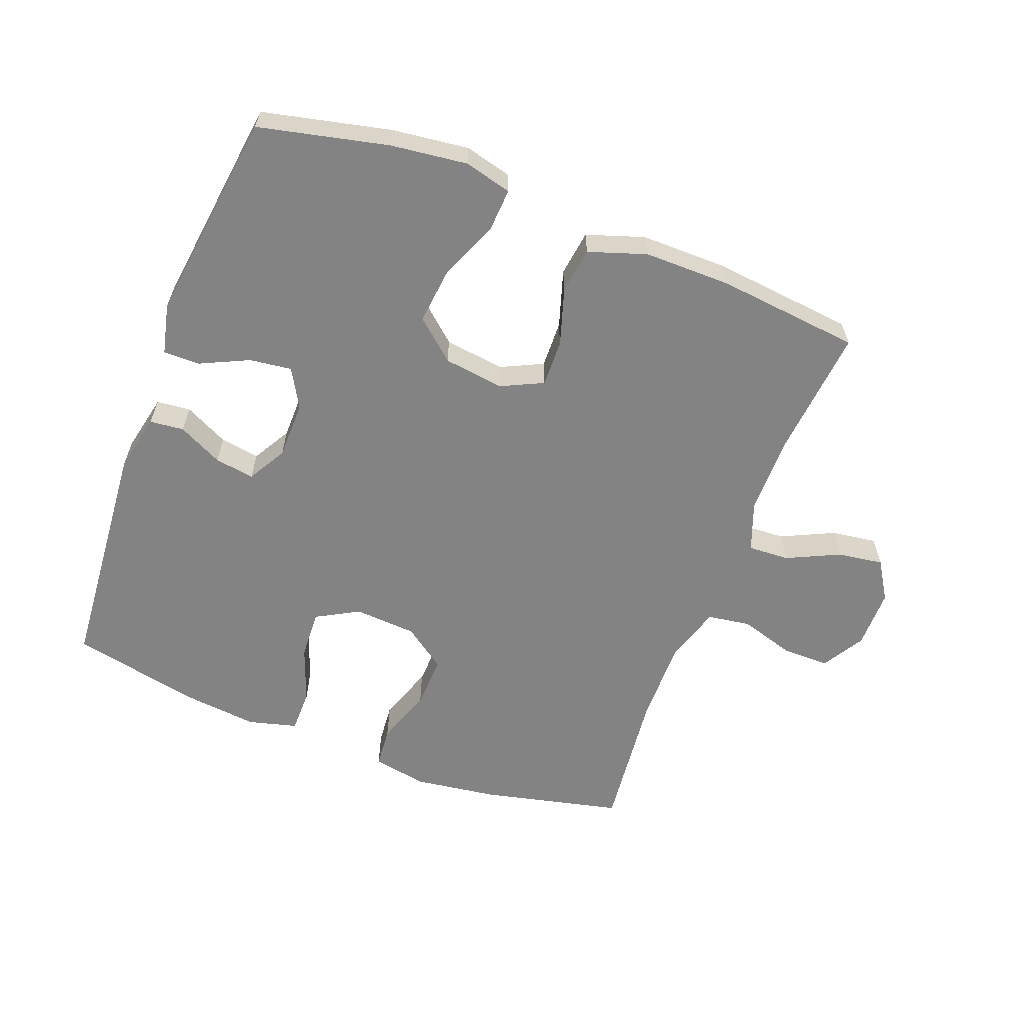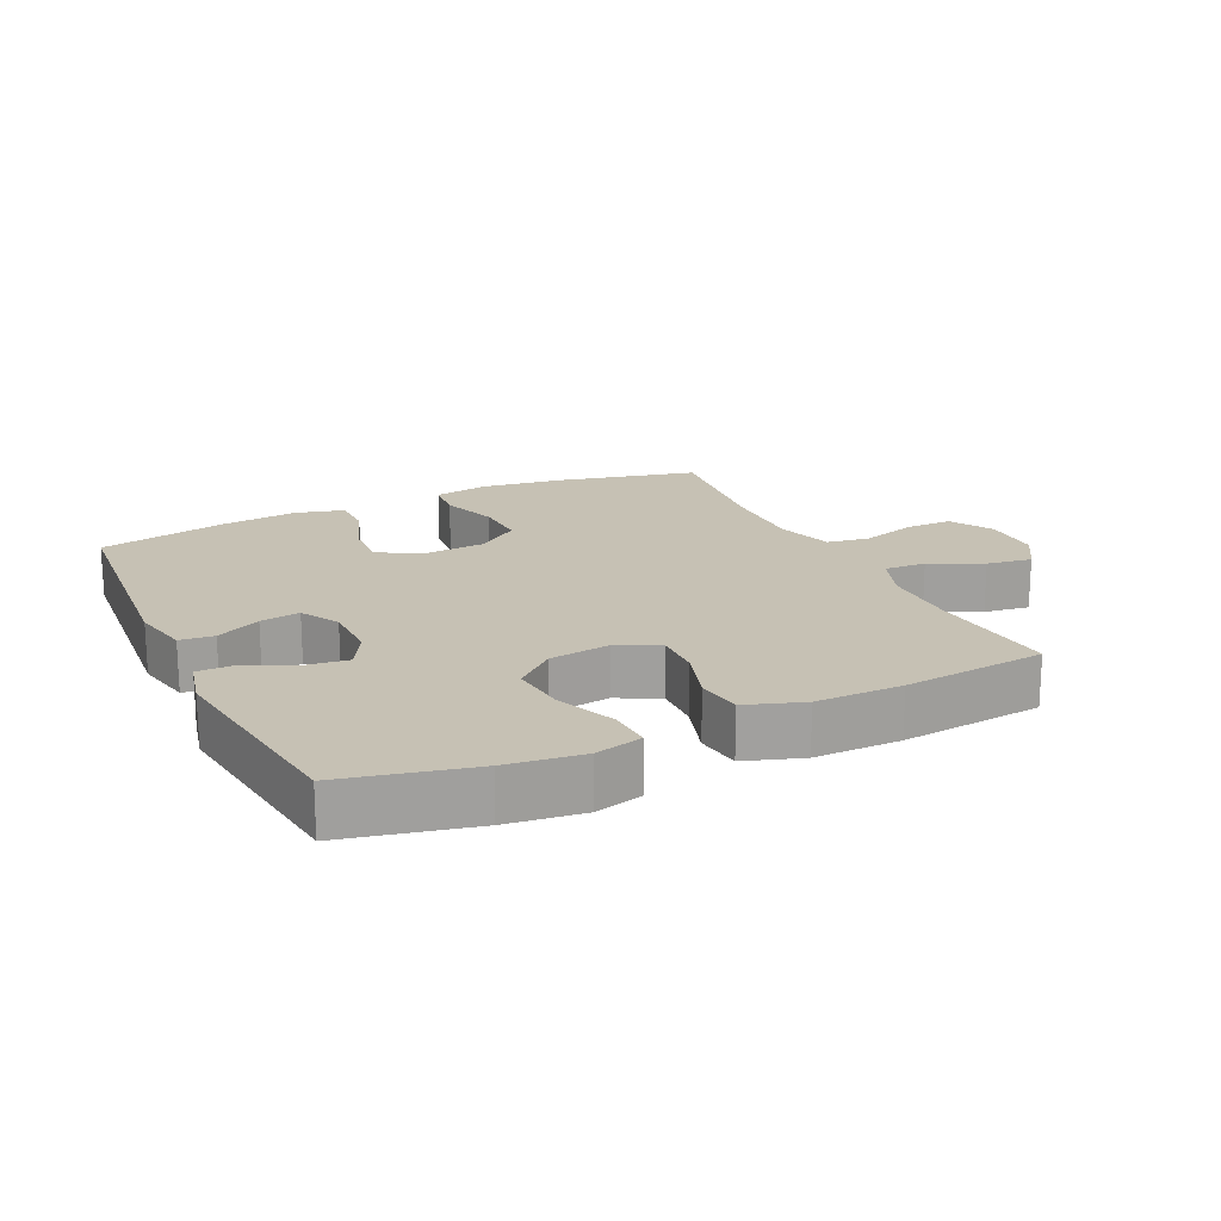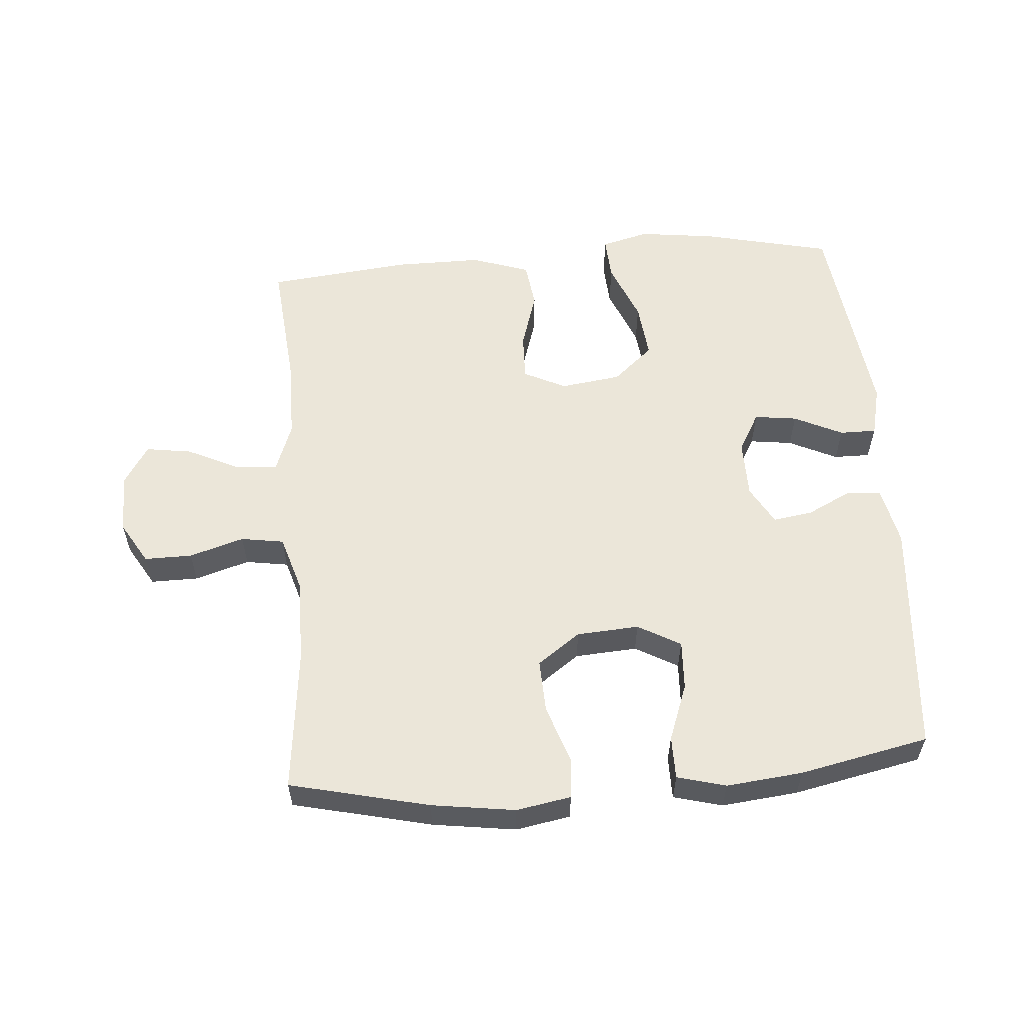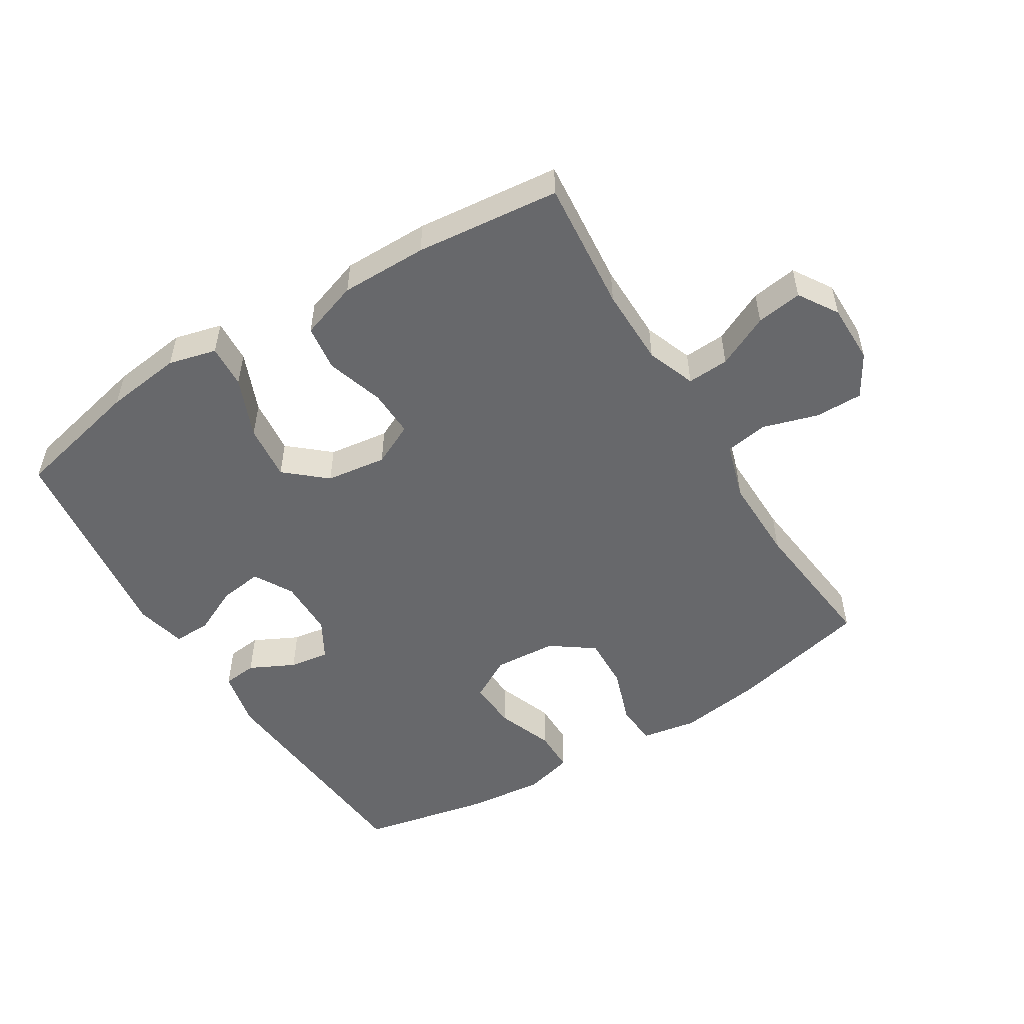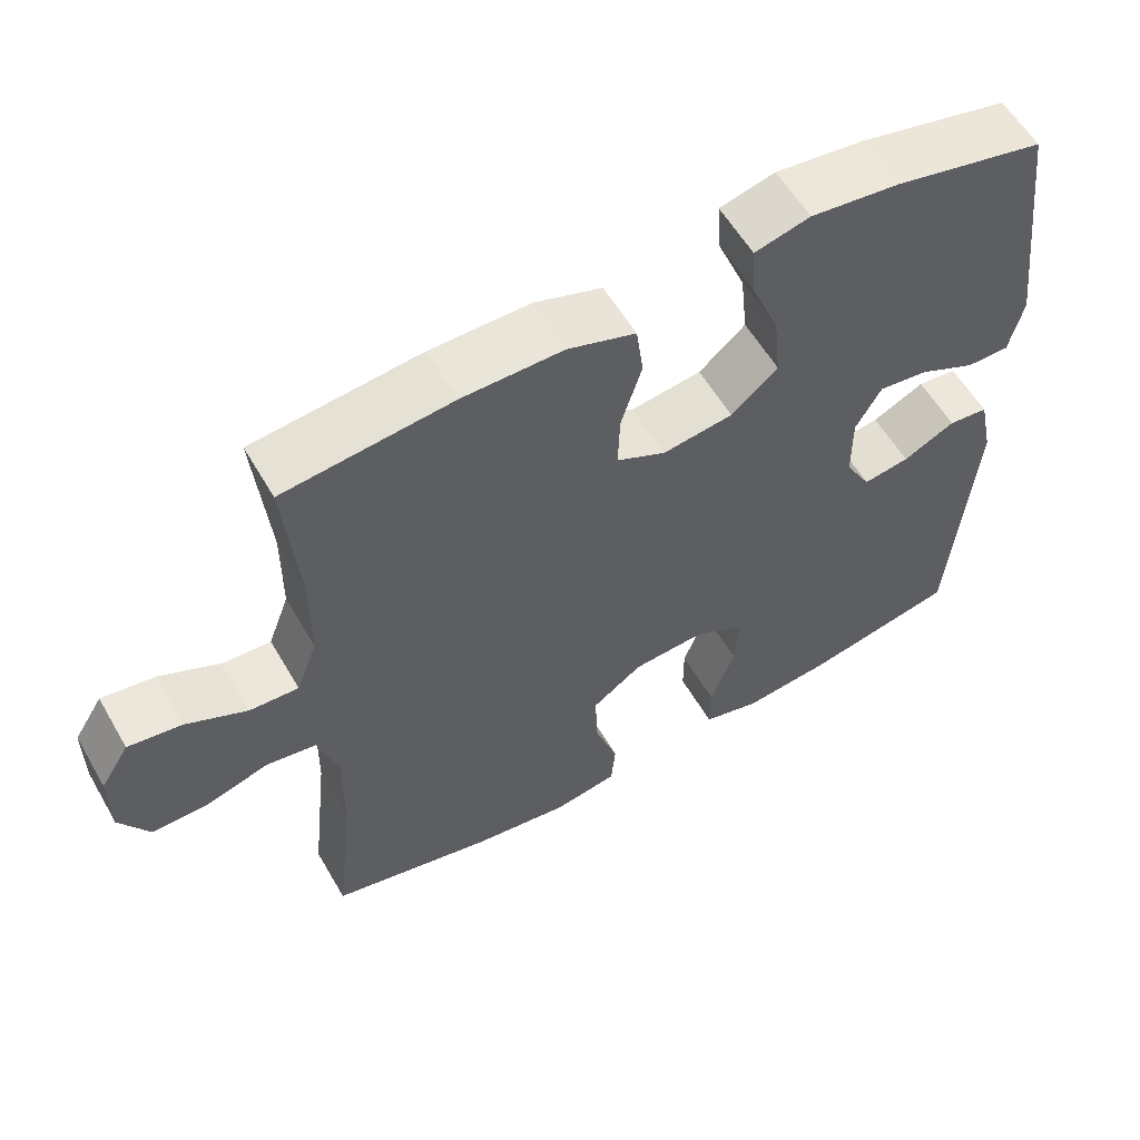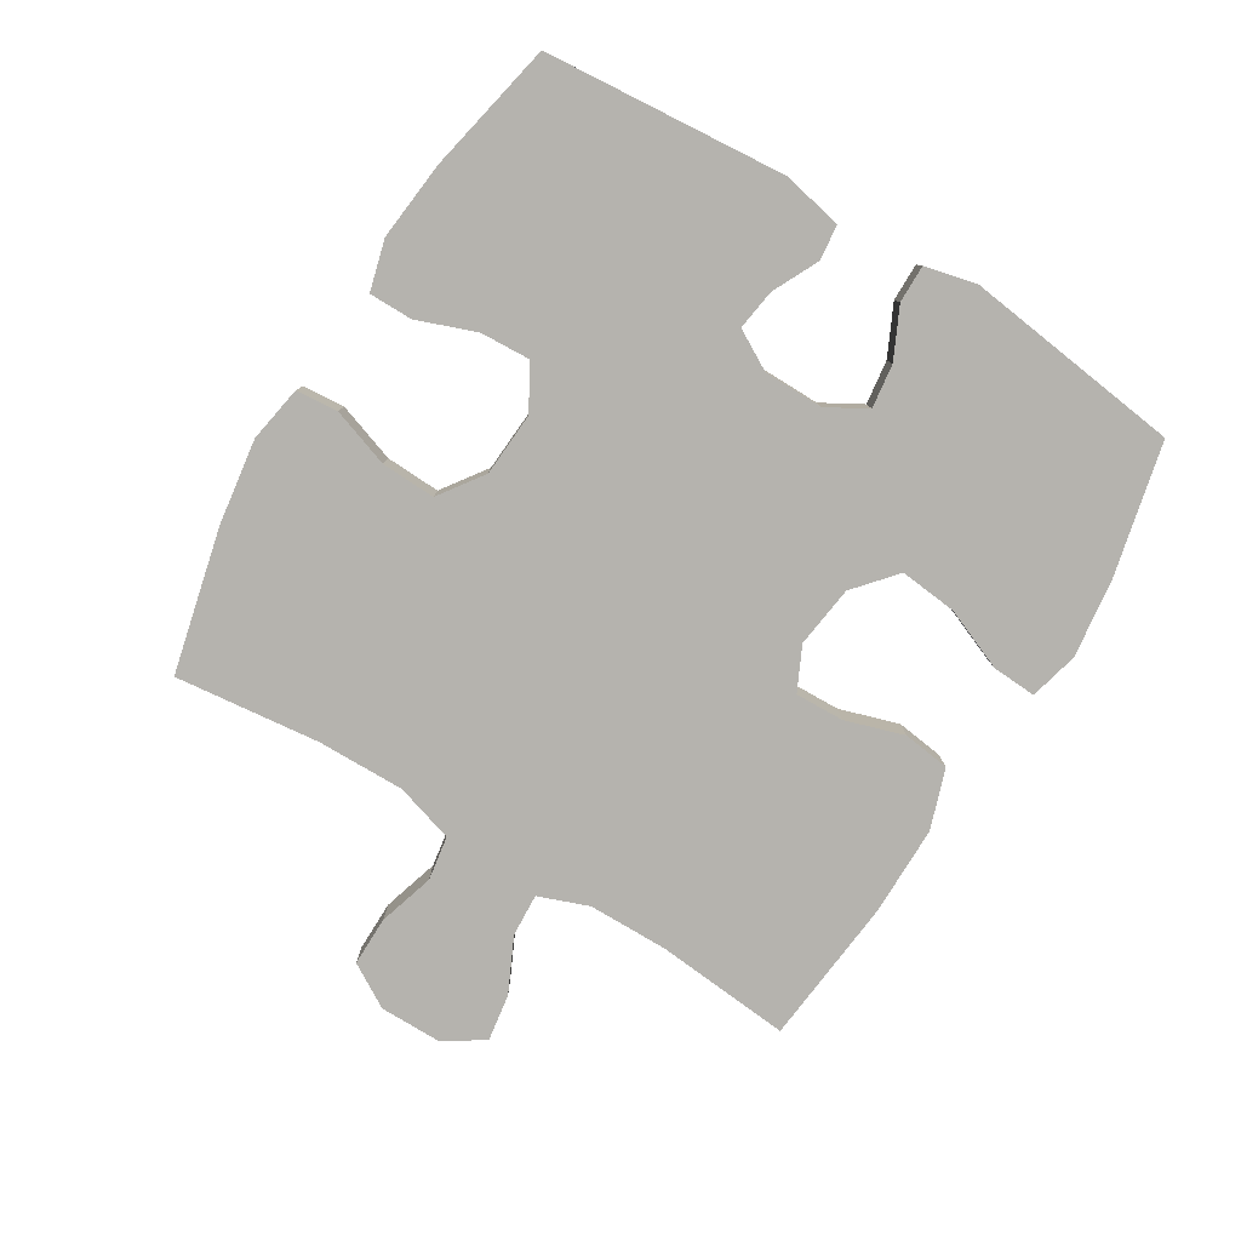
<metadata>
{"format":"obj","ext":"obj","renderer":"f3d","projection":"perspective","resolution":1024,"background":"white","views":[{"elev":-61.1,"azim":-21.0,"up":"+Y"},{"elev":18.6,"azim":-25.4,"up":"+Y"},{"elev":57.6,"azim":175.5,"up":"+Y"},{"elev":-52.3,"azim":31.7,"up":"+Y"},{"elev":57.8,"azim":150.1,"up":"+Z"},{"elev":-80.0,"azim":-121.3,"up":"+Y"}]}
</metadata>
<code>
o path548
v -0.3287 0.0375 -0.5399
v -0.2084 0.0375 -0.5524
v -0.1318 0.0375 -0.5319
v -0.1317 0.0375 -0.465
v -0.1649 0.0375 -0.3759
v -0.1688 0.0375 -0.2988
v -0.1017 0.0375 -0.2614
v -0.004006 0.0375 -0.2678
v 0.06329 0.0375 -0.3159
v 0.05998 0.0375 -0.3986
v 0.02913 0.0375 -0.4884
v 0.03467 0.0375 -0.5524
v 0.1206 0.0375 -0.5675
v 0.2518 0.0375 -0.549
v 0.4706 0.0375 -0.4978
v 0.4463 0.0375 -0.2766
v 0.4444 0.0375 -0.143
v 0.4718 0.0375 -0.05326
v 0.5391 0.0375 -0.04264
v 0.6249 0.0375 -0.06863
v 0.6997 0.0375 -0.06922
v 0.7392 0.0375 -0.002749
v 0.7392 0.0375 0.09112
v 0.7006 0.0375 0.1524
v 0.6286 0.0375 0.1417
v 0.5463 0.0375 0.1026
v 0.481 0.0375 0.09891
v 0.4526 0.0375 0.1752
v 0.4516 0.0375 0.2974
v 0.4706 0.0375 0.5041
v 0.2448 0.0375 0.5276
v 0.1088 0.0375 0.528
v 0.01786 0.0375 0.4974
v 0.008206 0.0375 0.4253
v 0.03629 0.0375 0.3359
v 0.03859 0.0375 0.2617
v -0.0277 0.0375 0.2297
v -0.1226 0.0375 0.2426
v -0.1853 0.0375 0.2969
v -0.176 0.0375 0.3847
v -0.1375 0.0375 0.4785
v -0.1334 0.0375 0.5464
v -0.2081 0.0375 0.5654
v -0.328 0.0375 0.5504
v -0.5311 0.0375 0.5041
v -0.5738 0.0375 0.1712
v -0.5553 0.0375 0.09226
v -0.498 0.0375 0.09258
v -0.4219 0.0375 0.1286
v -0.3551 0.0375 0.1374
v -0.3206 0.0375 0.07643
v -0.3215 0.0375 -0.01444
v -0.3559 0.0375 -0.07487
v -0.4183 0.0375 -0.06547
v -0.4883 0.0375 -0.03085
v -0.5418 0.0375 -0.03659
v -0.5613 0.0375 -0.1276
v -0.5311 0.0375 -0.4978
v -0.3287 -0.0375 -0.5399
v -0.2084 -0.0375 -0.5524
v -0.1318 -0.0375 -0.5319
v -0.1317 -0.0375 -0.465
v -0.1649 -0.0375 -0.3759
v -0.1688 -0.0375 -0.2988
v -0.1017 -0.0375 -0.2614
v -0.004006 -0.0375 -0.2678
v 0.06329 -0.0375 -0.3159
v 0.05998 -0.0375 -0.3986
v 0.02913 -0.0375 -0.4884
v 0.03467 -0.0375 -0.5524
v 0.1206 -0.0375 -0.5675
v 0.2518 -0.0375 -0.549
v 0.4706 -0.0375 -0.4978
v 0.4463 -0.0375 -0.2766
v 0.4444 -0.0375 -0.143
v 0.4718 -0.0375 -0.05326
v 0.5391 -0.0375 -0.04264
v 0.6249 -0.0375 -0.06863
v 0.6997 -0.0375 -0.06922
v 0.7392 -0.0375 -0.002749
v 0.7392 -0.0375 0.09112
v 0.7006 -0.0375 0.1524
v 0.6286 -0.0375 0.1417
v 0.5463 -0.0375 0.1026
v 0.481 -0.0375 0.09891
v 0.4526 -0.0375 0.1752
v 0.4516 -0.0375 0.2974
v 0.4706 -0.0375 0.5041
v 0.2448 -0.0375 0.5276
v 0.1088 -0.0375 0.528
v 0.01786 -0.0375 0.4974
v 0.008206 -0.0375 0.4253
v 0.03629 -0.0375 0.3359
v 0.03859 -0.0375 0.2617
v -0.0277 -0.0375 0.2297
v -0.1226 -0.0375 0.2426
v -0.1853 -0.0375 0.2969
v -0.176 -0.0375 0.3847
v -0.1375 -0.0375 0.4785
v -0.1334 -0.0375 0.5464
v -0.2081 -0.0375 0.5654
v -0.328 -0.0375 0.5504
v -0.5311 -0.0375 0.5041
v -0.5738 -0.0375 0.1712
v -0.5553 -0.0375 0.09226
v -0.498 -0.0375 0.09258
v -0.4219 -0.0375 0.1286
v -0.3551 -0.0375 0.1374
v -0.3206 -0.0375 0.07643
v -0.3215 -0.0375 -0.01444
v -0.3559 -0.0375 -0.07487
v -0.4183 -0.0375 -0.06547
v -0.4883 -0.0375 -0.03085
v -0.5418 -0.0375 -0.03659
v -0.5613 -0.0375 -0.1276
v -0.5311 -0.0375 -0.4978
v -0.5738 0.0375 0.1712
v -0.5553 0.0375 0.09226
v -0.5553 0.0375 0.09226
v -0.5418 0.0375 -0.03659
v -0.5418 0.0375 -0.03659
v -0.5613 0.0375 -0.1276
v -0.498 0.0375 0.09258
v -0.5311 0.0375 0.5041
v -0.5311 0.0375 0.5041
v -0.4883 0.0375 -0.03085
v -0.5311 0.0375 -0.4978
v -0.5311 0.0375 -0.4978
v -0.4219 0.0375 0.1286
v -0.4183 0.0375 -0.06547
v -0.3287 0.0375 -0.5399
v -0.328 0.0375 0.5504
v -0.3551 0.0375 0.1374
v -0.3551 0.0375 0.1374
v -0.3559 0.0375 -0.07487
v -0.3559 0.0375 -0.07487
v -0.3215 0.0375 -0.01444
v -0.3206 0.0375 0.07643
v -0.2084 0.0375 -0.5524
v -0.2081 0.0375 0.5654
v -0.1649 0.0375 -0.3759
v -0.1688 0.0375 -0.2988
v -0.1688 0.0375 -0.2988
v -0.1318 0.0375 -0.5319
v -0.1318 0.0375 -0.5319
v -0.1334 0.0375 0.5464
v -0.1334 0.0375 0.5464
v -0.1853 0.0375 0.2969
v -0.176 0.0375 0.3847
v -0.1226 0.0375 0.2426
v -0.1375 0.0375 0.4785
v -0.1017 0.0375 -0.2614
v -0.1317 0.0375 -0.465
v -0.0277 0.0375 0.2297
v -0.004006 0.0375 -0.2678
v 0.03859 0.0375 0.2617
v 0.03859 0.0375 0.2617
v 0.06329 0.0375 -0.3159
v 0.01786 0.0375 0.4974
v 0.01786 0.0375 0.4974
v 0.008206 0.0375 0.4253
v 0.03629 0.0375 0.3359
v 0.1088 0.0375 0.528
v 0.05998 0.0375 -0.3986
v 0.02913 0.0375 -0.4884
v 0.03467 0.0375 -0.5524
v 0.03467 0.0375 -0.5524
v 0.1206 0.0375 -0.5675
v 0.2448 0.0375 0.5276
v 0.2518 0.0375 -0.549
v 0.4706 0.0375 0.5041
v 0.4706 0.0375 0.5041
v 0.4526 0.0375 0.1752
v 0.4516 0.0375 0.2974
v 0.4444 0.0375 -0.143
v 0.4718 0.0375 -0.05326
v 0.4718 0.0375 -0.05326
v 0.4463 0.0375 -0.2766
v 0.4706 0.0375 -0.4978
v 0.4706 0.0375 -0.4978
v 0.481 0.0375 0.09891
v 0.481 0.0375 0.09891
v 0.5391 0.0375 -0.04264
v 0.5463 0.0375 0.1026
v 0.6249 0.0375 -0.06863
v 0.6286 0.0375 0.1417
v 0.6997 0.0375 -0.06922
v 0.7006 0.0375 0.1524
v 0.7006 0.0375 0.1524
v 0.7392 0.0375 -0.002749
v 0.7392 0.0375 0.09112
v -0.5738 -0.0375 0.1712
v -0.5553 -0.0375 0.09226
v -0.5553 -0.0375 0.09226
v -0.5418 -0.0375 -0.03659
v -0.5418 -0.0375 -0.03659
v -0.5613 -0.0375 -0.1276
v -0.498 -0.0375 0.09258
v -0.5311 -0.0375 0.5041
v -0.5311 -0.0375 0.5041
v -0.4883 -0.0375 -0.03085
v -0.5311 -0.0375 -0.4978
v -0.5311 -0.0375 -0.4978
v -0.4219 -0.0375 0.1286
v -0.4183 -0.0375 -0.06547
v -0.3287 -0.0375 -0.5399
v -0.328 -0.0375 0.5504
v -0.3551 -0.0375 0.1374
v -0.3551 -0.0375 0.1374
v -0.3559 -0.0375 -0.07487
v -0.3559 -0.0375 -0.07487
v -0.3215 -0.0375 -0.01444
v -0.3206 -0.0375 0.07643
v -0.2084 -0.0375 -0.5524
v -0.2081 -0.0375 0.5654
v -0.1649 -0.0375 -0.3759
v -0.1688 -0.0375 -0.2988
v -0.1688 -0.0375 -0.2988
v -0.1318 -0.0375 -0.5319
v -0.1318 -0.0375 -0.5319
v -0.1334 -0.0375 0.5464
v -0.1334 -0.0375 0.5464
v -0.1853 -0.0375 0.2969
v -0.176 -0.0375 0.3847
v -0.1226 -0.0375 0.2426
v -0.1375 -0.0375 0.4785
v -0.1017 -0.0375 -0.2614
v -0.1317 -0.0375 -0.465
v -0.0277 -0.0375 0.2297
v -0.004006 -0.0375 -0.2678
v 0.03859 -0.0375 0.2617
v 0.03859 -0.0375 0.2617
v 0.06329 -0.0375 -0.3159
v 0.01786 -0.0375 0.4974
v 0.01786 -0.0375 0.4974
v 0.008206 -0.0375 0.4253
v 0.03629 -0.0375 0.3359
v 0.1088 -0.0375 0.528
v 0.05998 -0.0375 -0.3986
v 0.02913 -0.0375 -0.4884
v 0.03467 -0.0375 -0.5524
v 0.03467 -0.0375 -0.5524
v 0.1206 -0.0375 -0.5675
v 0.2448 -0.0375 0.5276
v 0.2518 -0.0375 -0.549
v 0.4706 -0.0375 0.5041
v 0.4706 -0.0375 0.5041
v 0.4526 -0.0375 0.1752
v 0.4516 -0.0375 0.2974
v 0.4444 -0.0375 -0.143
v 0.4718 -0.0375 -0.05326
v 0.4718 -0.0375 -0.05326
v 0.4463 -0.0375 -0.2766
v 0.4706 -0.0375 -0.4978
v 0.4706 -0.0375 -0.4978
v 0.481 -0.0375 0.09891
v 0.481 -0.0375 0.09891
v 0.5391 -0.0375 -0.04264
v 0.5463 -0.0375 0.1026
v 0.6249 -0.0375 -0.06863
v 0.6286 -0.0375 0.1417
v 0.6997 -0.0375 -0.06922
v 0.7006 -0.0375 0.1524
v 0.7006 -0.0375 0.1524
v 0.7392 -0.0375 -0.002749
v 0.7392 -0.0375 0.09112
f 233 250 230
f 227 230 229
f 238 237 244
f 217 227 210
f 229 230 231
f 210 227 212
f 208 223 199
f 206 217 202
f 207 224 215
f 215 226 221
f 237 238 236
f 195 197 201
f 213 212 225
f 216 217 206
f 265 260 262
f 230 250 231
f 260 259 258
f 198 192 193
f 192 204 199
f 199 223 207
f 224 226 215
f 239 245 233
f 251 258 256
f 244 249 246
f 261 266 263
f 204 192 198
f 213 225 208
f 237 231 249
f 253 245 254
f 208 225 223
f 199 204 208
f 225 212 229
f 207 223 224
f 256 258 259
f 212 227 229
f 253 233 245
f 201 197 205
f 231 250 251
f 240 243 239
f 202 217 210
f 214 216 206
f 216 214 228
f 259 260 261
f 236 238 234
f 197 210 205
f 202 210 197
f 261 260 265
f 250 233 253
f 219 228 214
f 245 239 243
f 231 251 256
f 231 256 248
f 231 248 249
f 261 265 266
f 241 243 240
f 244 237 249
f 46 119 194 104
f 121 57 115 196
f 47 48 106 105
f 125 46 104 200
f 55 56 114 113
f 57 128 203 115
f 48 49 107 106
f 54 55 113 112
f 58 1 59 116
f 44 45 103 102
f 49 134 209 107
f 136 54 112 211
f 52 53 111 110
f 50 51 109 108
f 1 2 60 59
f 43 44 102 101
f 51 52 110 109
f 5 143 218 63
f 2 145 220 60
f 147 43 101 222
f 39 40 98 97
f 38 39 97 96
f 41 42 100 99
f 40 41 99 98
f 6 7 65 64
f 4 5 63 62
f 3 4 62 61
f 37 38 96 95
f 7 8 66 65
f 157 37 95 232
f 8 9 67 66
f 160 34 92 235
f 34 35 93 92
f 32 33 91 90
f 10 11 69 68
f 11 167 242 69
f 12 13 71 70
f 35 36 94 93
f 9 10 68 67
f 31 32 90 89
f 13 14 72 71
f 172 31 89 247
f 28 29 87 86
f 17 177 252 75
f 16 17 75 74
f 180 16 74 255
f 14 15 73 72
f 182 28 86 257
f 29 30 88 87
f 18 19 77 76
f 26 27 85 84
f 19 20 78 77
f 25 26 84 83
f 20 21 79 78
f 189 25 83 264
f 21 22 80 79
f 23 24 82 81
f 22 23 81 80
f 158 155 175
f 152 154 155
f 163 169 162
f 142 135 152
f 154 156 155
f 135 137 152
f 133 124 148
f 131 127 142
f 132 140 149
f 140 146 151
f 162 161 163
f 120 126 122
f 138 150 137
f 141 131 142
f 190 187 185
f 155 156 175
f 185 183 184
f 123 118 117
f 117 124 129
f 124 132 148
f 149 140 151
f 164 158 170
f 176 181 183
f 169 171 174
f 186 188 191
f 129 123 117
f 138 133 150
f 162 174 156
f 178 179 170
f 133 148 150
f 124 133 129
f 150 154 137
f 132 149 148
f 181 184 183
f 137 154 152
f 178 170 158
f 126 130 122
f 156 176 175
f 165 164 168
f 127 135 142
f 139 131 141
f 141 153 139
f 184 186 185
f 161 159 163
f 122 130 135
f 127 122 135
f 186 190 185
f 175 178 158
f 144 139 153
f 170 168 164
f 156 181 176
f 156 173 181
f 156 174 173
f 186 191 190
f 166 165 168
f 169 174 162

</code>
